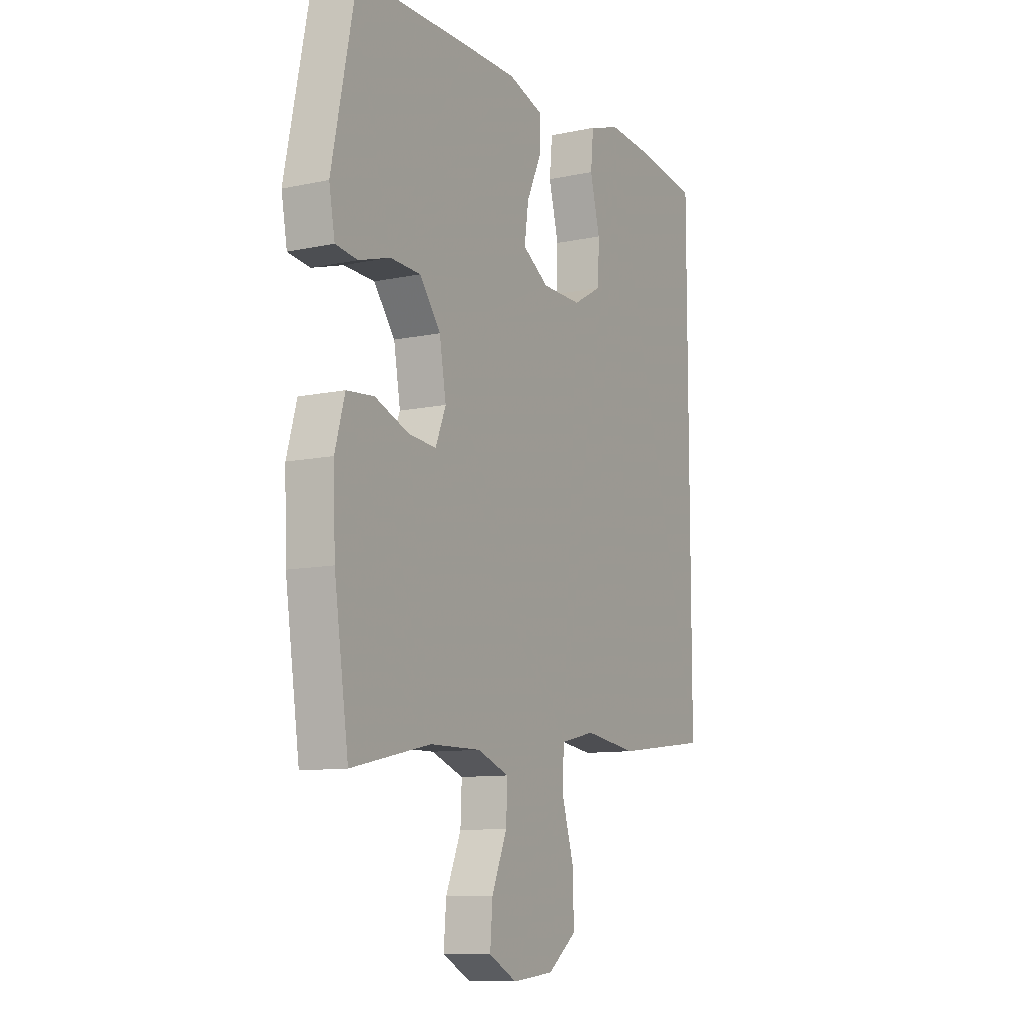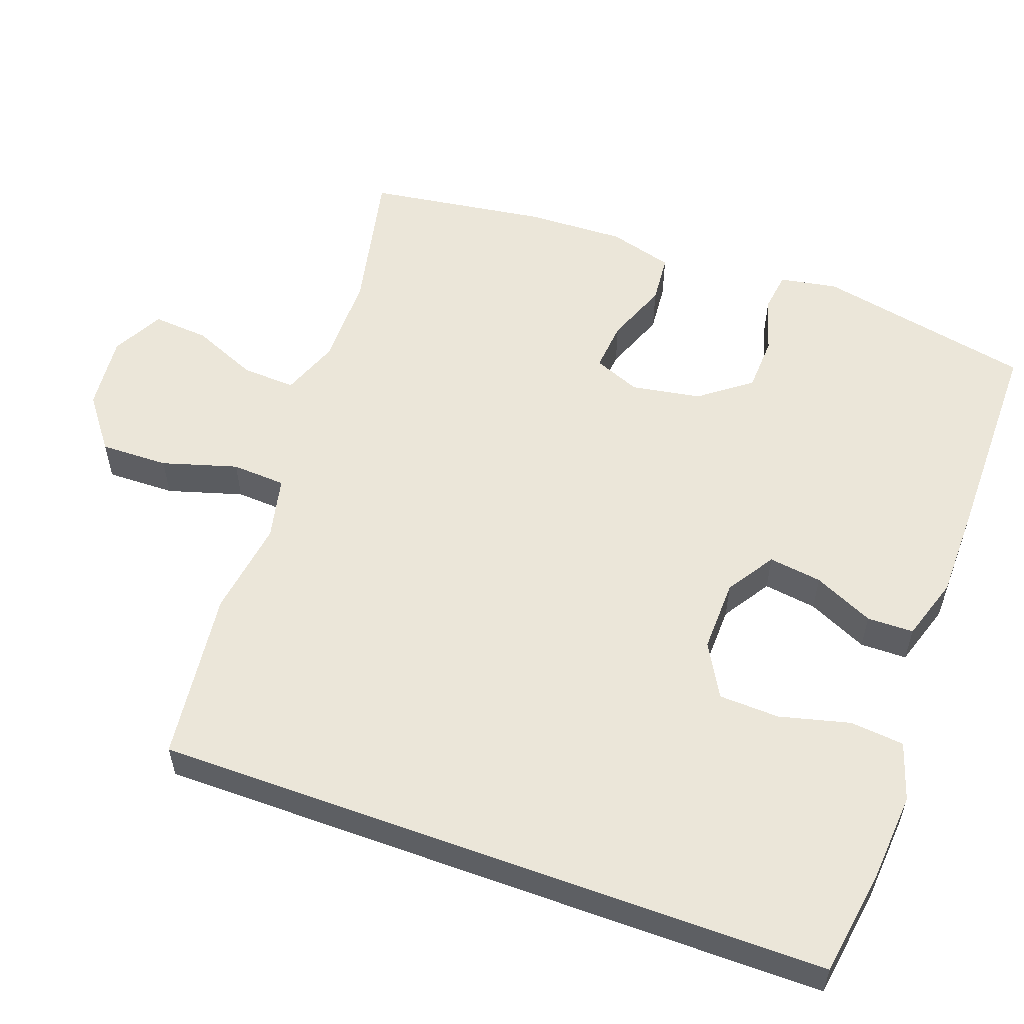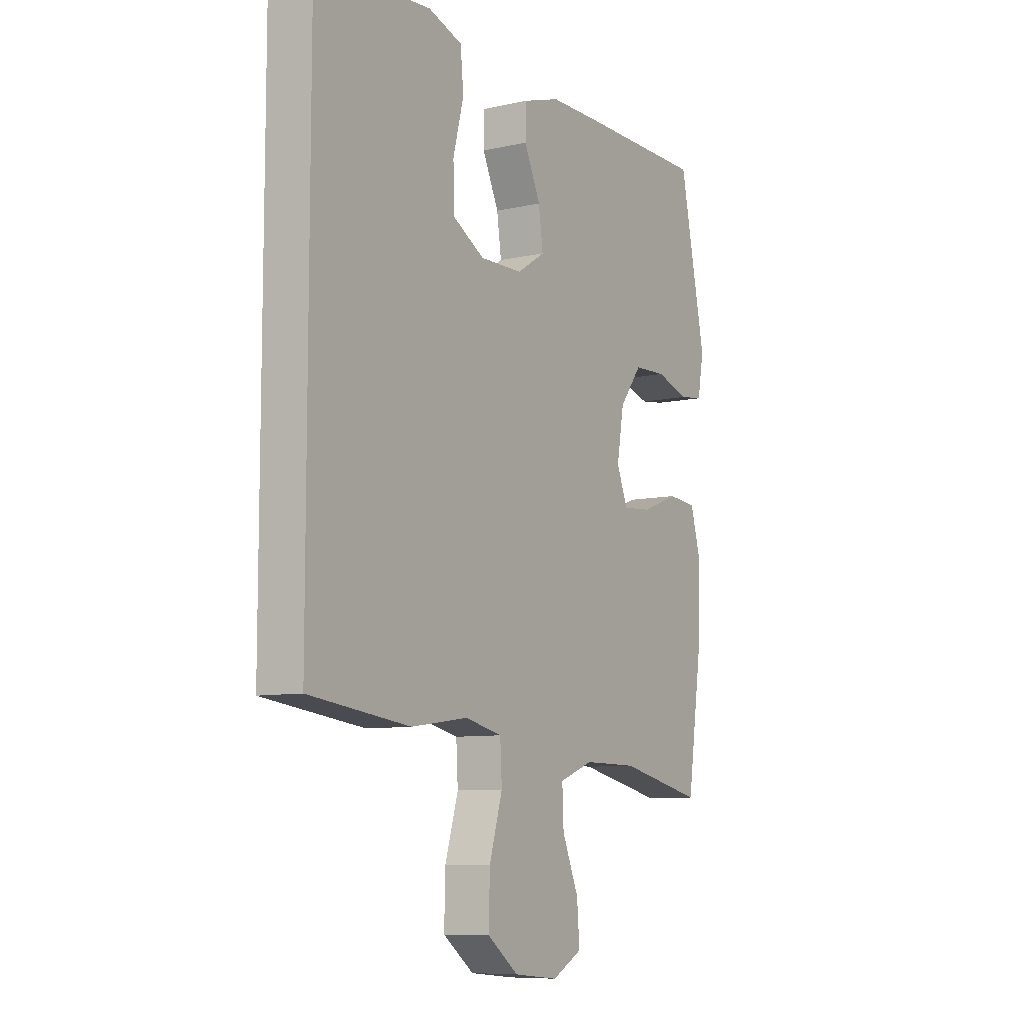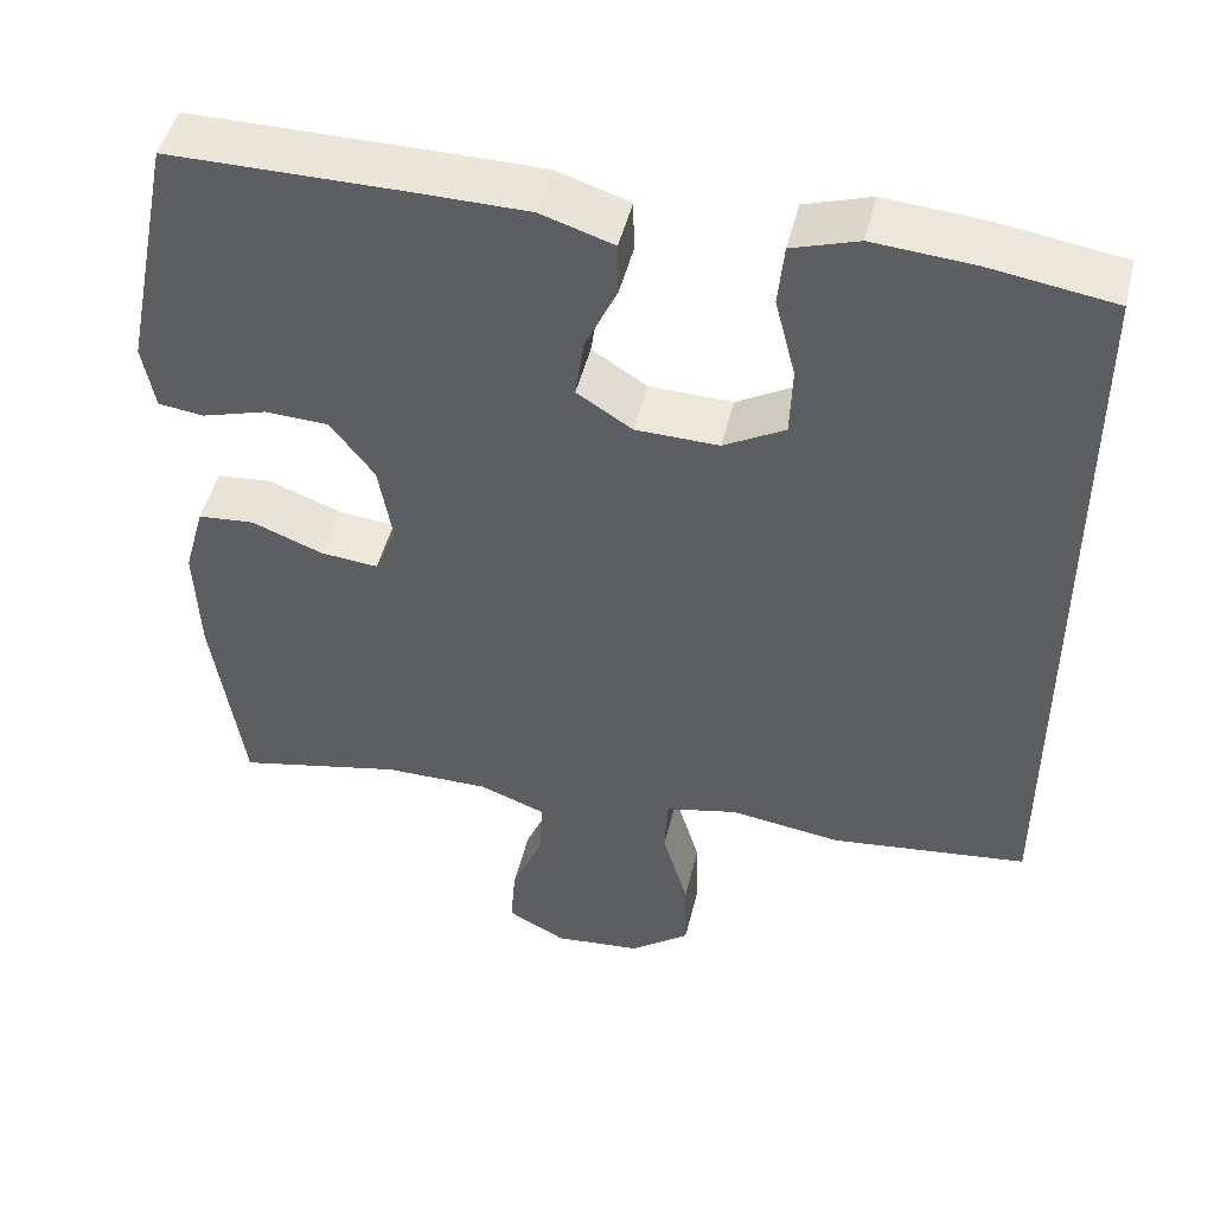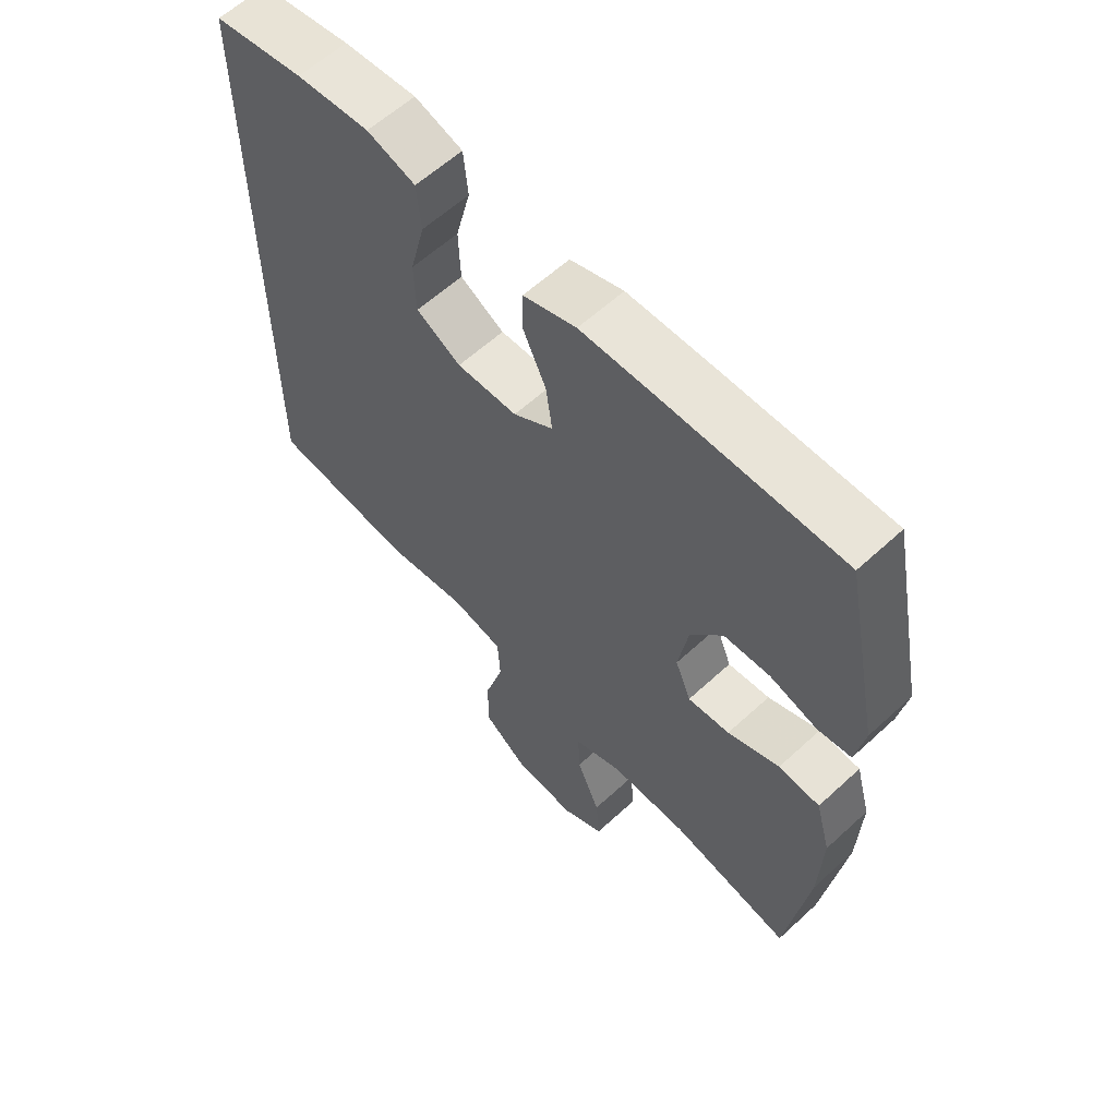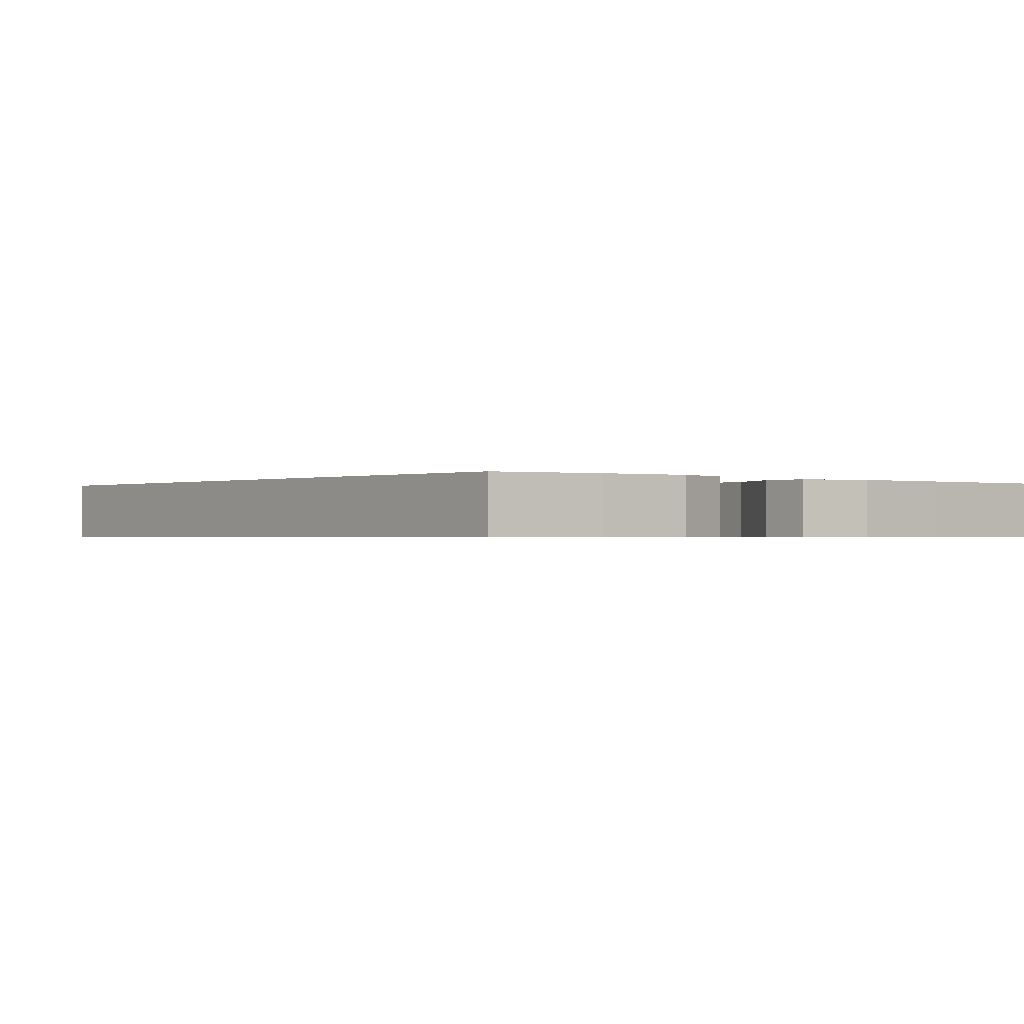
<metadata>
{"format":"obj","ext":"obj","renderer":"f3d","projection":"perspective","resolution":1024,"background":"white","views":[{"elev":-10.2,"azim":118.6,"up":"+Z"},{"elev":56.1,"azim":-70.0,"up":"+Y"},{"elev":-8.6,"azim":-58.6,"up":"+Z"},{"elev":47.8,"azim":-166.4,"up":"+Z"},{"elev":60.1,"azim":46.7,"up":"+Z"},{"elev":-0.6,"azim":-39.1,"up":"+Y"}]}
</metadata>
<code>
v -0.5 0.07 0.498
v -0.356 0.07 0.52
v -0.239 0.07 0.529
v -0.162 0.07 0.504
v -0.155 0.07 0.432
v -0.179 0.07 0.338
v -0.176 0.07 0.257
v -0.105 0.07 0.217
v -0.008 0.07 0.219
v 0.056 0.07 0.26
v 0.046 0.07 0.331
v 0.009 0.07 0.411
v 0.01 0.07 0.473
v 0.095 0.07 0.5
v 0.226 0.07 0.501
v 0.5 0.07 0.5
v 0.559 0.07 0.211
v 0.545 0.07 0.134
v 0.492 0.07 0.127
v 0.416 0.07 0.15
v 0.342 0.07 0.147
v 0.291 0.07 0.08
v 0.275 0.07 -0.013
v 0.3 0.07 -0.075
v 0.367 0.07 -0.069
v 0.45 0.07 -0.037
v 0.516 0.07 -0.043
v 0.54 0.07 -0.129
v 0.535 0.07 -0.261
v 0.5 0.07 -0.5
v 0.307 0.07 -0.458
v 0.184 0.07 -0.457
v 0.107 0.07 -0.486
v 0.11 0.07 -0.557
v 0.147 0.07 -0.645
v 0.153 0.07 -0.72
v 0.085 0.07 -0.756
v -0.016 0.07 -0.746
v -0.086 0.07 -0.693
v -0.084 0.07 -0.602
v -0.054 0.07 -0.502
v -0.058 0.07 -0.43
v -0.142 0.07 -0.411
v -0.271 0.07 -0.429
v -0.5 0.07 -0.401
v -0.5 0 0.498
v -0.356 0 0.52
v -0.239 0 0.529
v -0.162 0 0.504
v -0.155 0 0.432
v -0.179 0 0.338
v -0.176 0 0.257
v -0.105 0 0.217
v -0.008 0 0.219
v 0.056 0 0.26
v 0.046 0 0.331
v 0.009 0 0.411
v 0.01 0 0.473
v 0.095 0 0.5
v 0.226 0 0.501
v 0.5 0 0.5
v 0.559 0 0.211
v 0.545 0 0.134
v 0.492 0 0.127
v 0.416 0 0.15
v 0.342 0 0.147
v 0.291 0 0.08
v 0.275 0 -0.013
v 0.3 0 -0.075
v 0.367 0 -0.069
v 0.45 0 -0.037
v 0.516 0 -0.043
v 0.54 0 -0.129
v 0.535 0 -0.261
v 0.5 0 -0.5
v 0.307 0 -0.458
v 0.184 0 -0.457
v 0.107 0 -0.486
v 0.11 0 -0.557
v 0.147 0 -0.645
v 0.153 0 -0.72
v 0.085 0 -0.756
v -0.016 0 -0.746
v -0.086 0 -0.693
v -0.084 0 -0.602
v -0.054 0 -0.502
v -0.058 0 -0.43
v -0.142 0 -0.411
v -0.271 0 -0.429
v -0.5 0 -0.401
f 1 2 3
f 45 1 3
f 44 45 3
f 43 44 3
f 42 43 3
f 39 40 41
f 38 39 41
f 37 38 41
f 36 37 41
f 35 36 41
f 34 35 41
f 33 34 41 42
f 32 33 42
f 31 32 42
f 29 30 31
f 28 29 31
f 27 28 31
f 26 27 31
f 25 26 31
f 24 25 31 42
f 23 24 42
f 22 23 42
f 18 19 20
f 17 18 20
f 16 17 20
f 15 16 20
f 14 15 20
f 13 14 20
f 12 13 20
f 11 12 20
f 10 11 20 21
f 9 10 21 22
f 3 4 5 6
f 3 6 7
f 42 3 7
f 8 9 22 42
f 7 8 42
f 48 47 46
f 48 46 90
f 48 90 89
f 48 89 88
f 48 88 87
f 86 85 84
f 86 84 83
f 86 83 82
f 86 82 81
f 86 81 80
f 86 80 79
f 87 86 79 78
f 87 78 77
f 87 77 76
f 76 75 74
f 76 74 73
f 76 73 72
f 76 72 71
f 76 71 70
f 87 76 70 69
f 87 69 68
f 87 68 67
f 65 64 63
f 65 63 62
f 65 62 61
f 65 61 60
f 65 60 59
f 65 59 58
f 65 58 57
f 65 57 56
f 66 65 56 55
f 67 66 55 54
f 51 50 49 48
f 52 51 48
f 52 48 87
f 87 67 54 53
f 87 53 52
f 1 46 47 2
f 2 47 48 3
f 3 48 49 4
f 4 49 50 5
f 5 50 51 6
f 6 51 52 7
f 7 52 53 8
f 8 53 54 9
f 9 54 55 10
f 10 55 56 11
f 11 56 57 12
f 12 57 58 13
f 13 58 59 14
f 14 59 60 15
f 15 60 61 16
f 16 61 62 17
f 17 62 63 18
f 18 63 64 19
f 19 64 65 20
f 20 65 66 21
f 21 66 67 22
f 22 67 68 23
f 23 68 69 24
f 24 69 70 25
f 25 70 71 26
f 26 71 72 27
f 27 72 73 28
f 28 73 74 29
f 29 74 75 30
f 30 75 76 31
f 31 76 77 32
f 32 77 78 33
f 33 78 79 34
f 34 79 80 35
f 35 80 81 36
f 36 81 82 37
f 37 82 83 38
f 38 83 84 39
f 39 84 85 40
f 40 85 86 41
f 41 86 87 42
f 42 87 88 43
f 43 88 89 44
f 44 89 90 45
f 45 90 46 1

</code>
